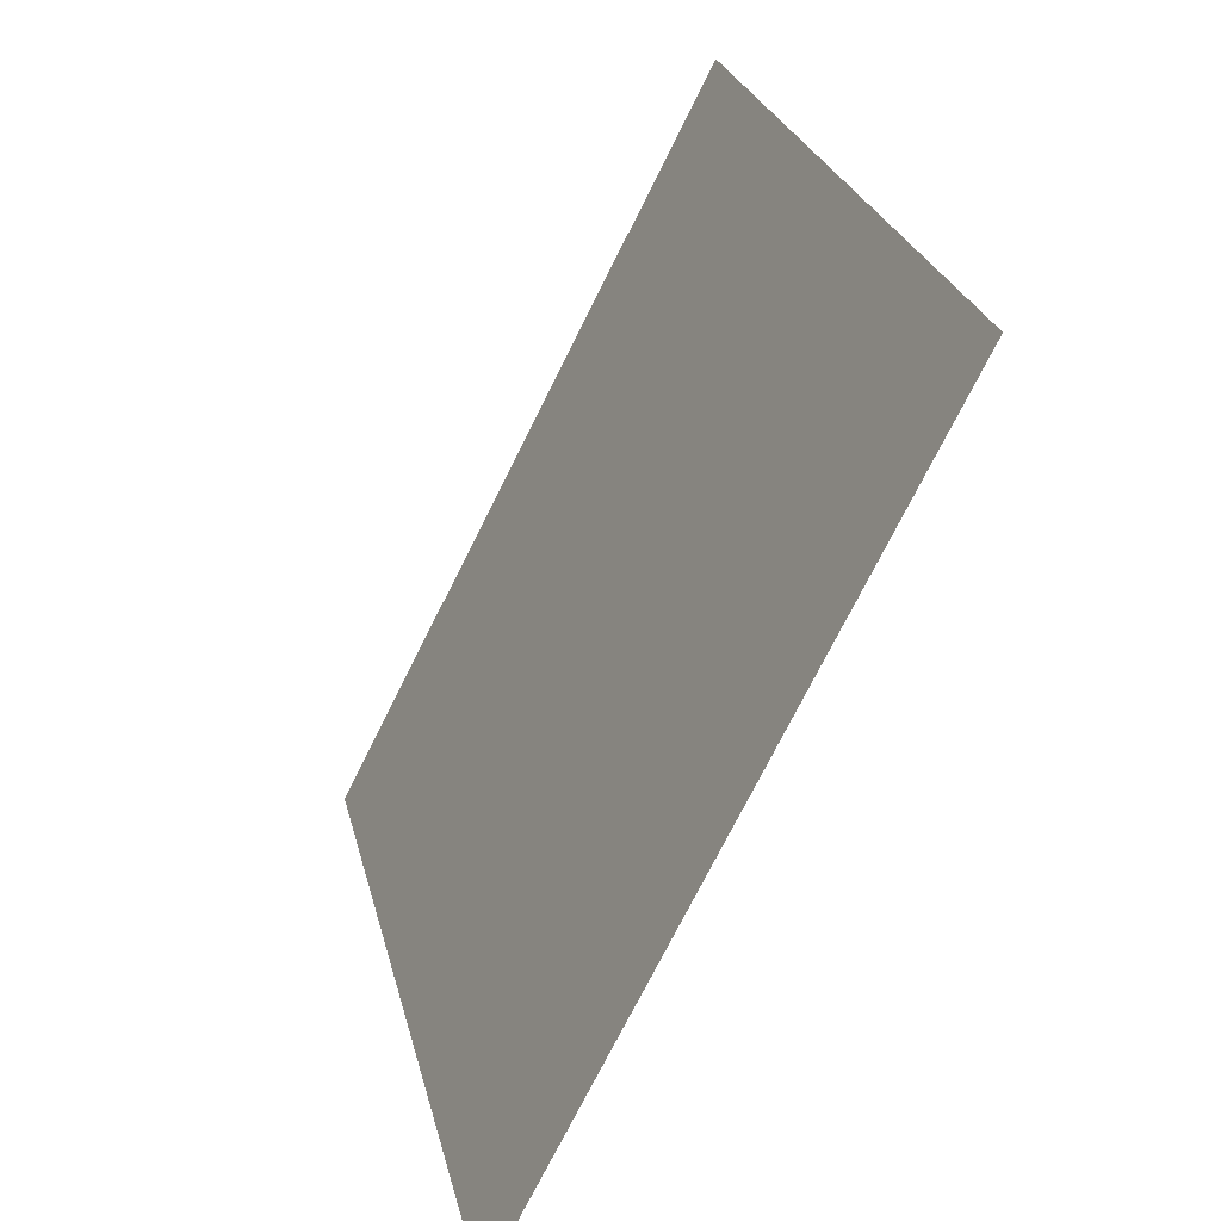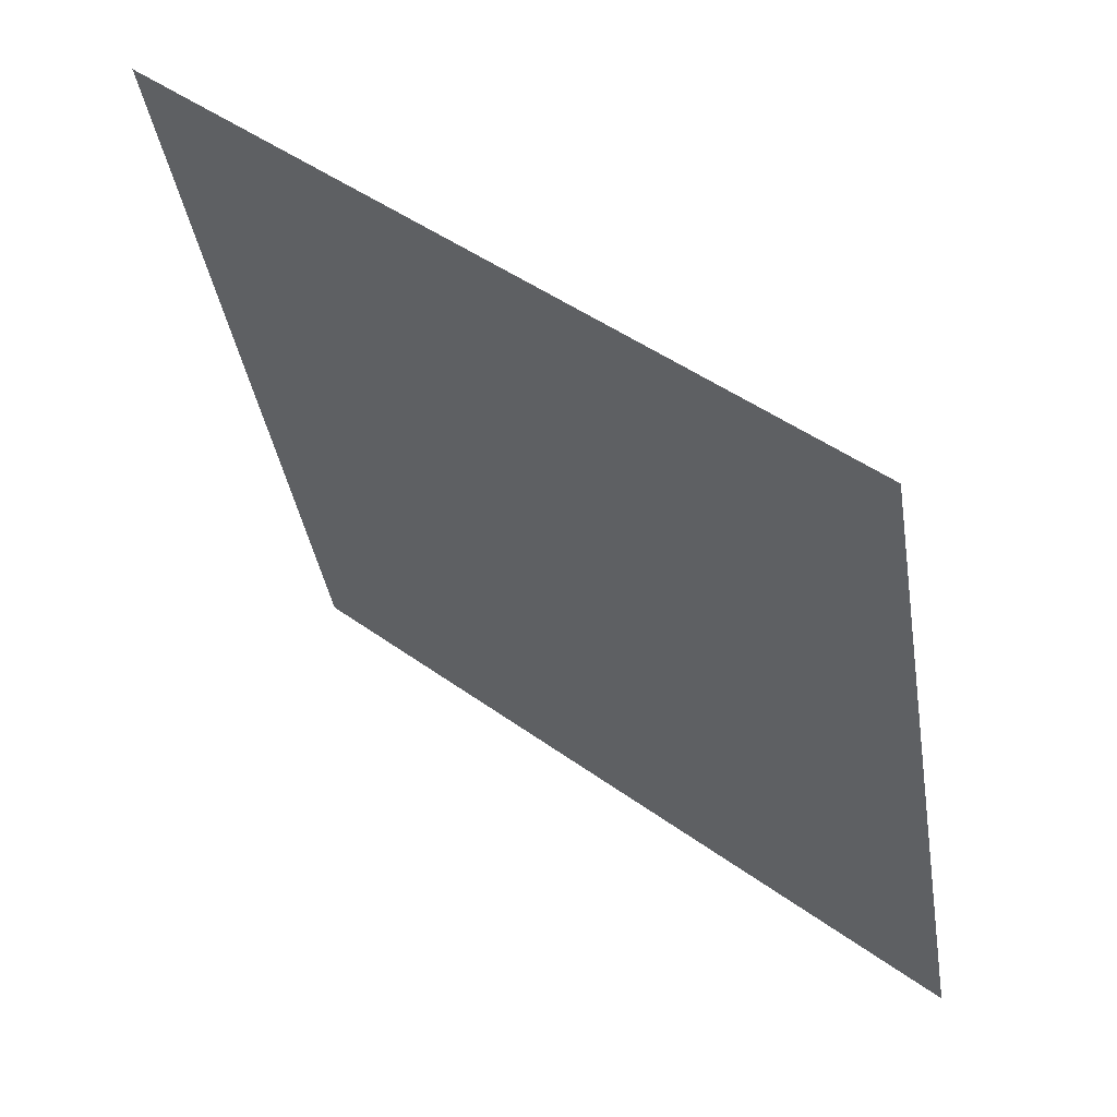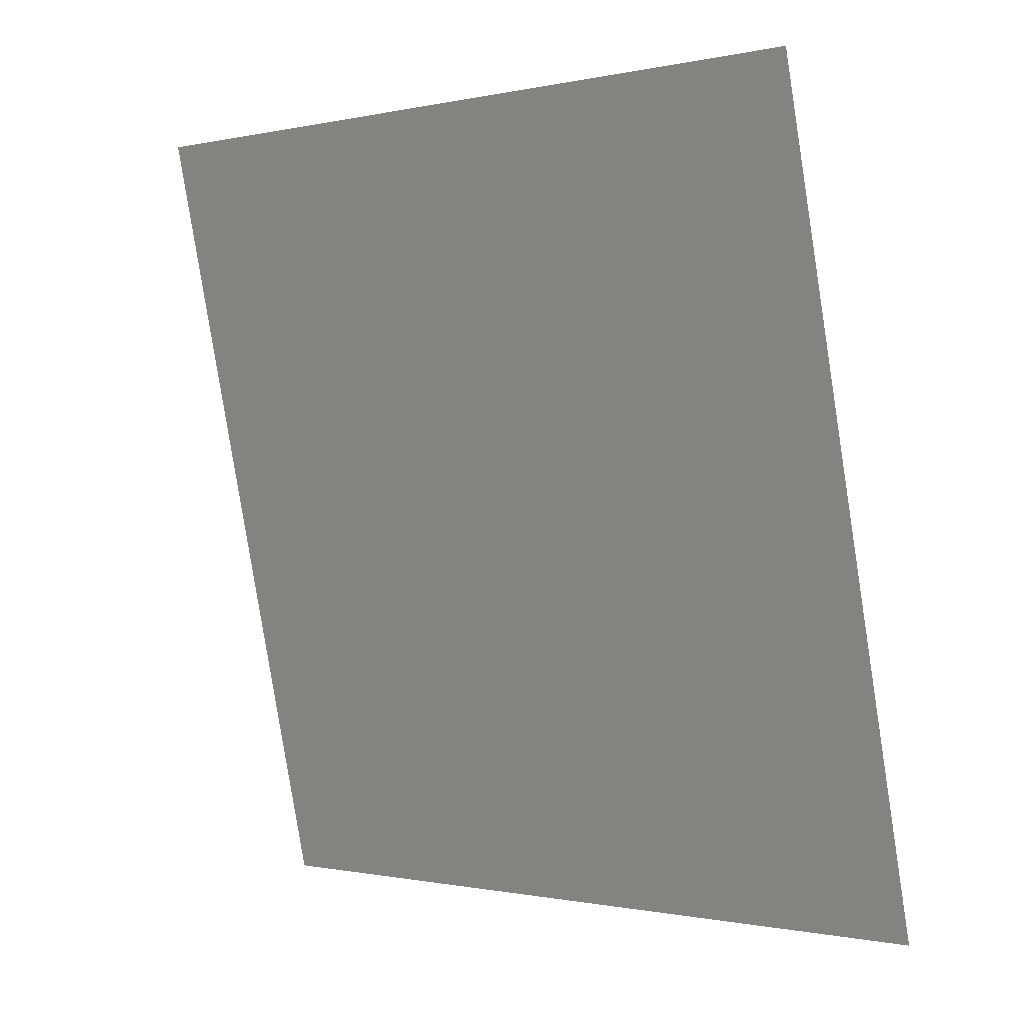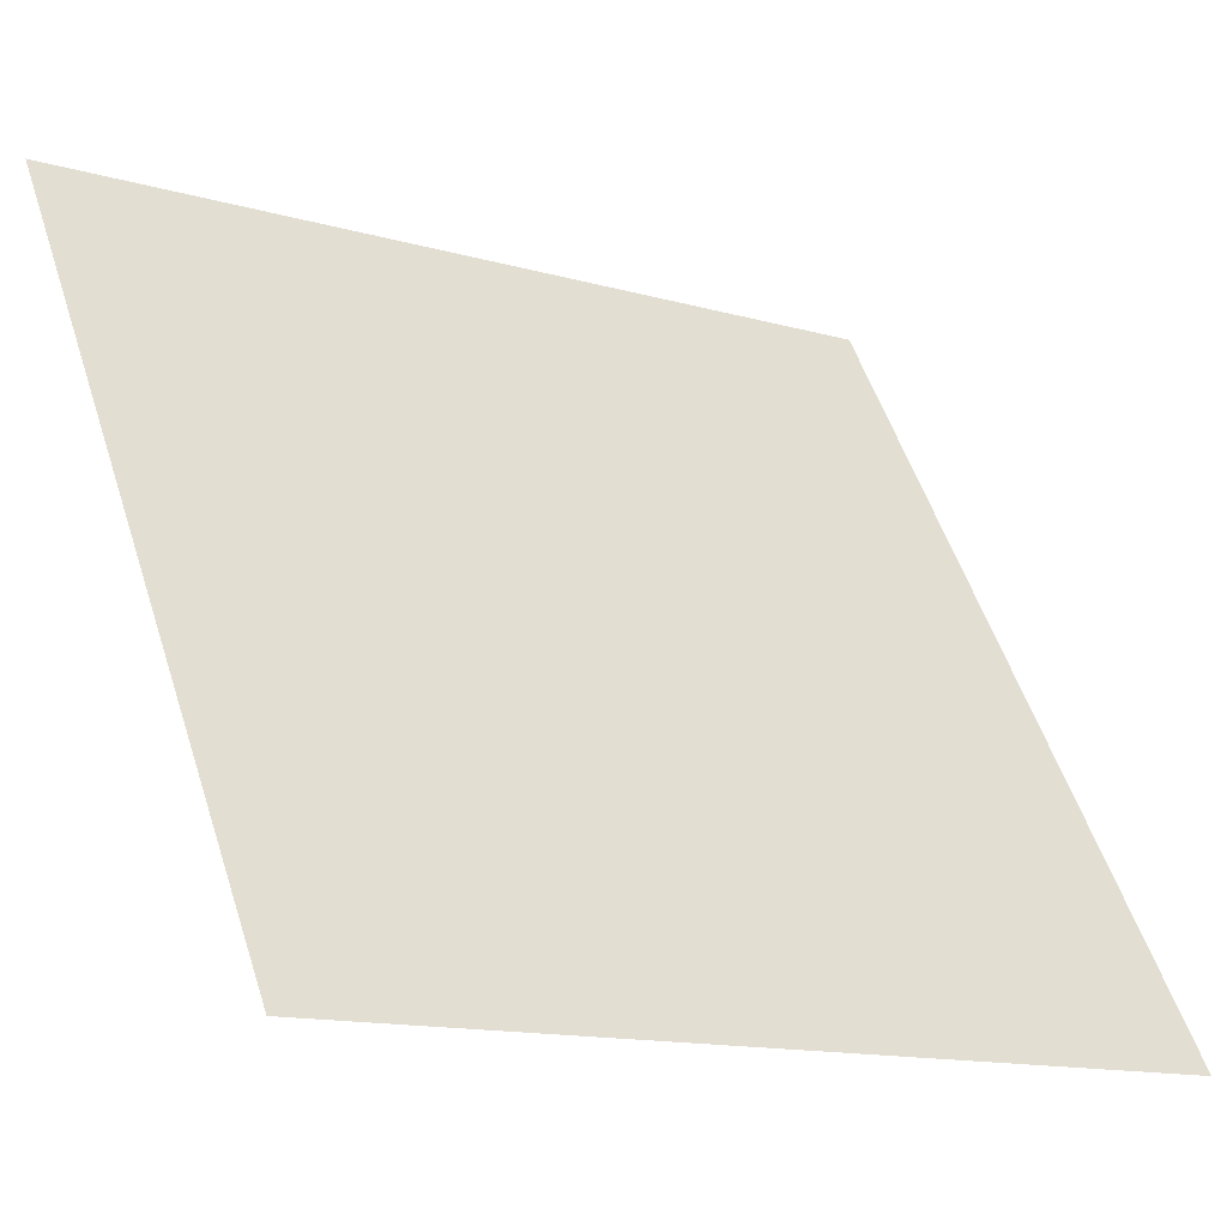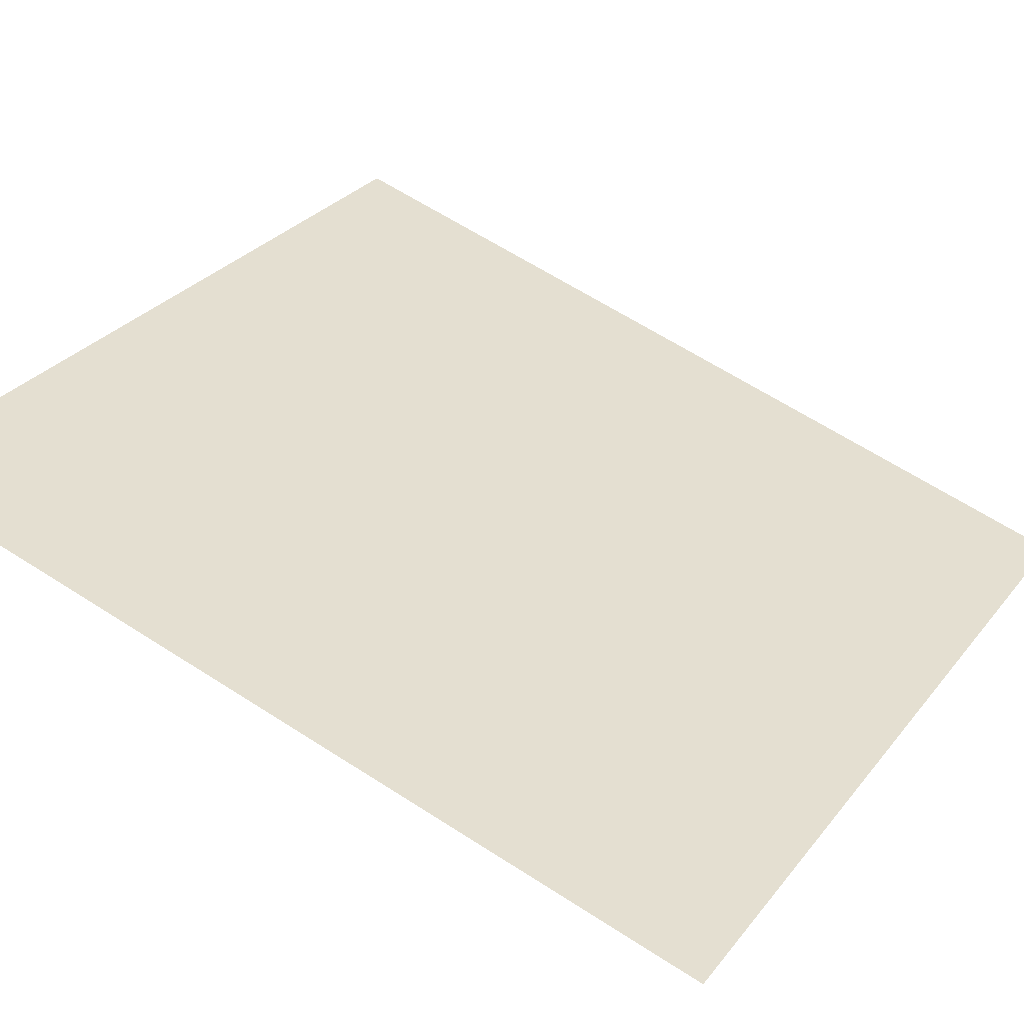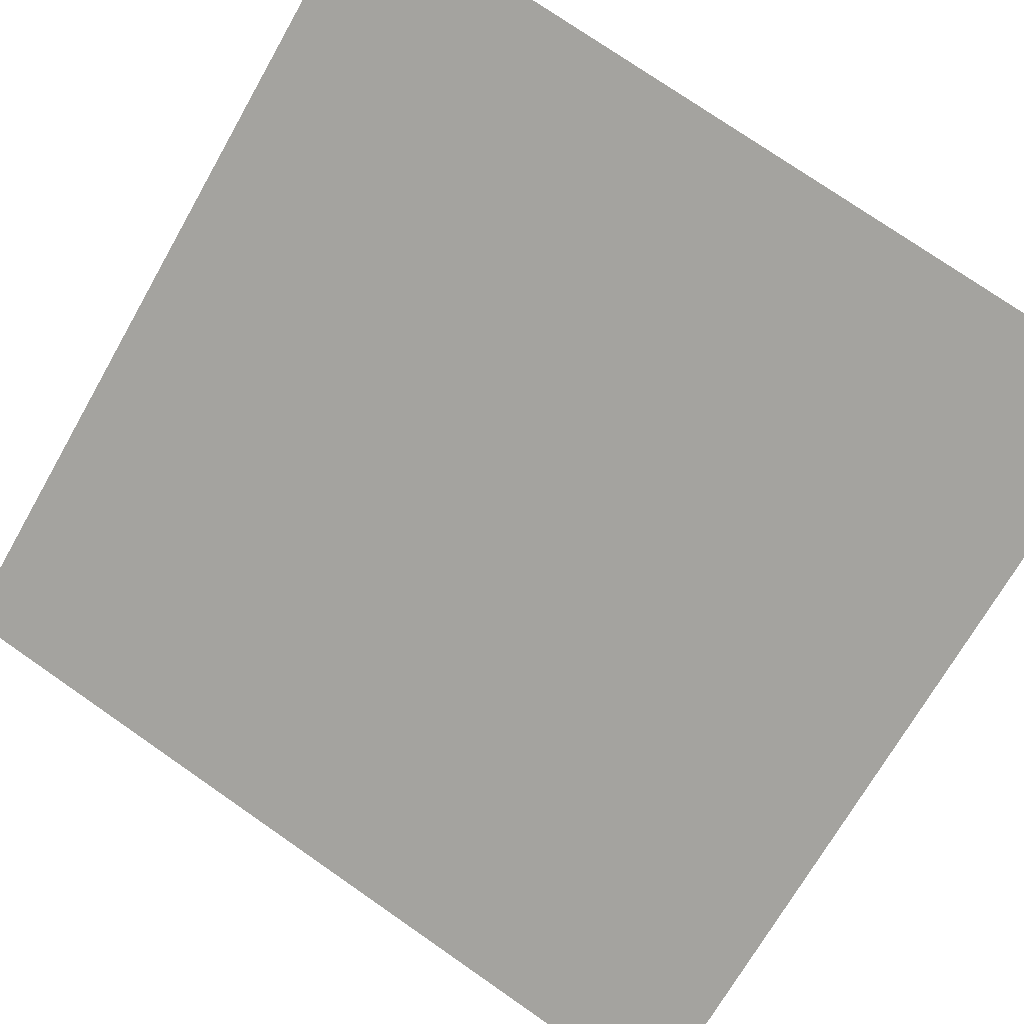
<metadata>
{"format":"obj","ext":"obj","renderer":"f3d","projection":"perspective","resolution":1024,"background":"white","views":[{"elev":-72.6,"azim":-72.3,"up":"+Y"},{"elev":43.3,"azim":-95.0,"up":"+Y"},{"elev":-1.0,"azim":-93.0,"up":"+Y"},{"elev":4.0,"azim":66.2,"up":"+Z"},{"elev":79.1,"azim":-48.1,"up":"+Z"},{"elev":58.5,"azim":133.3,"up":"+Z"}]}
</metadata>
<code>
g default
v -3.503 -6.182 5.433
v 5.588 -6.122 -3.363
v 3.503 6.182 -5.433
v -5.588 6.122 3.363
v 4.754 -1.2 -4.191
v -4.337 -1.261 4.605
v 0.1333 -6.158 1.915
v -0.7006 -1.236 1.087
v -0.2837 -3.697 1.501
v -3.92 -3.721 5.019
v -1.685 -6.17 3.674
v -2.102 -3.709 3.26
v -2.519 -1.249 2.846
v 1.951 -6.146 0.1554
v 1.118 -1.224 -0.6726
v 1.534 -3.685 -0.2586
v 5.171 -3.661 -3.777
v 3.77 -6.134 -1.604
v 3.353 -3.673 -2.018
v 2.936 -1.212 -2.432
v -1.951 6.146 -0.1554
v -4.754 1.2 4.191
v -1.118 1.224 0.6726
v -2.936 1.212 2.432
v -5.171 3.661 3.777
v -1.534 3.685 0.2586
v -3.353 3.673 2.018
v -3.77 6.134 1.604
v 4.337 1.261 -4.605
v 0.7006 1.236 -1.087
v 2.519 1.249 -2.846
v -0.1333 6.158 -1.915
v 0.2837 3.697 -1.501
v 3.92 3.721 -5.019
v 2.102 3.709 -3.26
v 1.685 6.17 -3.674
g nurbsToPoly1
f 34 3 35
f 17 5 19
f 9 8 12
f 11 7 9
f 1 11 12
f 10 12 13
f 16 15 9
f 7 14 16
f 18 2 17
f 14 18 19
f 16 19 20
f 27 26 21
f 13 8 23
f 6 13 24
f 24 23 26
f 22 24 27
f 25 27 28
f 5 29 20
f 8 15 30
f 15 20 31
f 26 33 32
f 23 30 33
f 29 34 31
f 30 31 35
f 33 35 36
f 3 36 35
f 5 20 19
f 8 13 12
f 9 12 11
f 12 10 1
f 13 6 10
f 15 8 9
f 16 9 7
f 17 19 18
f 19 16 14
f 20 15 16
f 21 28 27
f 23 24 13
f 24 22 6
f 26 27 24
f 27 25 22
f 28 4 25
f 29 31 20
f 30 23 8
f 31 30 15
f 32 21 26
f 33 26 23
f 34 35 31
f 35 33 30
f 36 32 33

</code>
